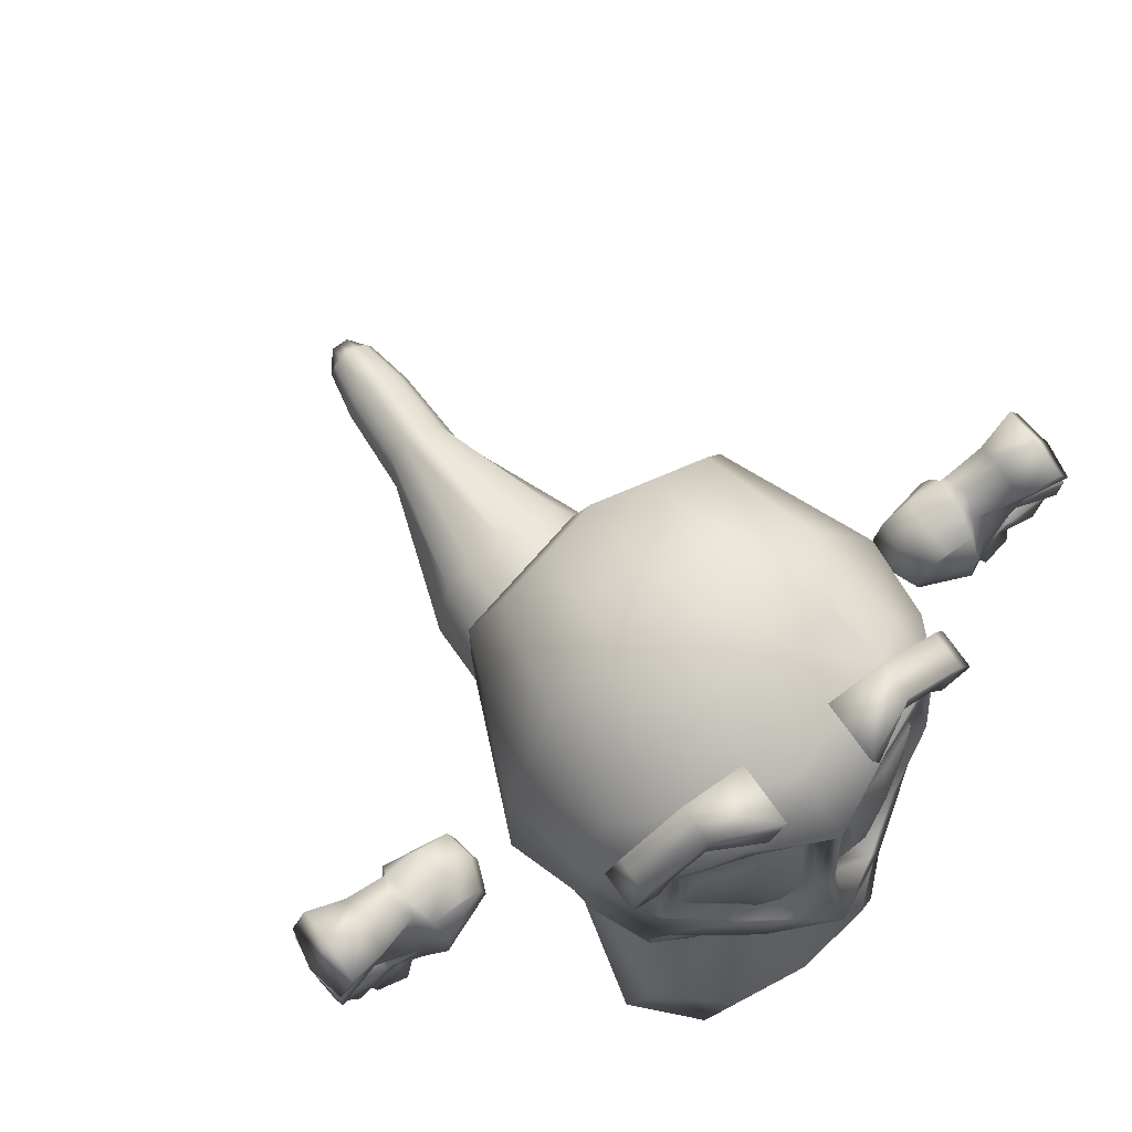
<metadata>
{"format":"obj","ext":"obj","renderer":"f3d","projection":"perspective","resolution":1024,"background":"white","views":[{"elev":75.9,"azim":-35.8,"up":"+Y"}]}
</metadata>
<code>
o Worm
v 0.5125 2.34 0.7576
v -0.5125 2.34 0.7576
v 0.5089 2.088 0.7576
v -0.5089 2.088 0.7576
v 0.2853 2.163 0.8859
v -0.2853 2.163 0.8859
v 0.2159 2.405 0.8859
v -0.2159 2.405 0.8859
v 0.8206 2.106 0.7576
v -0.8206 2.106 0.7576
v 0.6818 1.987 0.7576
v -0.6818 1.987 0.7576
v 0.7508 1.831 0.7651
v -0.7508 1.831 0.7651
v 0.8896 1.949 0.7651
v -0.8896 1.949 0.7651
v 0.8896 1.949 0.5699
v -0.8896 1.949 0.5699
v 0.7508 1.831 0.5699
v -0.7508 1.831 0.5699
v 0.6818 1.987 0.5774
v -0.6818 1.987 0.5774
v 0.8206 2.106 0.5774
v -0.8206 2.106 0.5774
v 0.2159 2.405 0.5899
v -0.2159 2.405 0.5899
v 0.2853 2.163 0.5899
v -0.2853 2.163 0.5899
v 0.5089 2.088 0.5774
v -0.5089 2.088 0.5774
v 0.5125 2.34 0.5774
v -0.5125 2.34 0.5774
v 2.095 0.7142 0.2013
v -2.095 0.7142 0.2013
v 2.095 0.4928 0.2013
v -2.095 0.4928 0.2013
v 1.871 0.5375 0.1419
v -1.871 0.5375 0.1419
v 1.871 0.6713 0.1419
v -1.871 0.6713 0.1419
v 1.624 0.5452 0.2203
v -1.624 0.5452 0.2203
v 1.624 0.6848 0.1981
v -1.624 0.6848 0.1981
v 1.285 0.7463 0.1702
v -1.285 0.7463 0.1702
v 1.26 0.5393 0.1702
v -1.26 0.5393 0.1702
v 1.61 0.8139 0.1008
v -1.61 0.8139 0.1008
v 1.406 0.8182 0.1702
v -1.406 0.8182 0.1702
v 1.811 0.9438 0.1702
v -1.811 0.9438 0.1702
v 1.866 0.811 0.1702
v -1.866 0.811 0.1702
v 2.081 0.862 0.2118
v -2.081 0.862 0.2118
v 1.998 1.063 0.2118
v -1.998 1.063 0.2118
v 1.288 0.438 0.1702
v -1.288 0.438 0.1702
v 1.643 0.3638 0.2216
v -1.643 0.3638 0.2216
v 1.583 0.2745 0.1706
v -1.583 0.2745 0.1706
v 1.355 0.3532 0.1702
v -1.355 0.3532 0.1702
v 1.698 0.1561 0.1683
v -1.698 0.1561 0.1683
v 1.805 0.1435 0.1407
v -1.805 0.1435 0.1407
v 1.919 -0.04346 0.1722
v -1.919 -0.04346 0.1722
v 1.765 -0.07618 0.2017
v -1.765 -0.07618 0.2017
v 1.765 0.3451 0.1702
v -1.765 0.3451 0.1702
v 1.834 0.4391 0.1702
v -1.834 0.4391 0.1702
v 2.011 0.2271 0.1889
v -2.011 0.2271 0.1889
v 2.107 0.3718 0.1561
v -2.107 0.3718 0.1561
v 2.072 0.3749 -0.09808
v -2.072 0.3749 -0.09808
v 1.998 0.2072 -0.1437
v -1.998 0.2072 -0.1437
v 1.834 0.4391 -0.1298
v -1.834 0.4391 -0.1298
v 1.765 0.3451 -0.1298
v -1.765 0.3451 -0.1298
v 1.765 -0.07618 -0.1612
v -1.765 -0.07618 -0.1612
v 1.921 -0.03592 -0.1332
v -1.921 -0.03592 -0.1332
v 1.808 0.151 -0.1017
v -1.808 0.151 -0.1017
v 1.684 0.1625 -0.1298
v -1.684 0.1625 -0.1298
v 1.34 0.3118 -0.1298
v -1.34 0.3118 -0.1298
v 1.566 0.2793 -0.1298
v -1.566 0.2793 -0.1298
v 1.643 0.3638 -0.1298
v -1.643 0.3638 -0.1298
v 1.261 0.4121 -0.1298
v -1.261 0.4121 -0.1298
v 1.998 1.063 -0.1713
v -1.998 1.063 -0.1713
v 2.081 0.862 -0.1713
v -2.081 0.862 -0.1713
v 1.866 0.811 -0.1298
v -1.866 0.811 -0.1298
v 1.811 0.9438 -0.1298
v -1.811 0.9438 -0.1298
v 1.401 0.862 -0.1298
v -1.401 0.862 -0.1298
v 1.615 0.8402 -0.1298
v -1.615 0.8402 -0.1298
v 1.228 0.532 -0.1298
v -1.228 0.532 -0.1298
v 1.258 0.777 -0.1298
v -1.258 0.777 -0.1298
v 1.624 0.6848 -0.1298
v -1.624 0.6848 -0.1298
v 1.624 0.5452 -0.1298
v -1.624 0.5452 -0.1298
v 1.871 0.6713 -0.1024
v -1.871 0.6713 -0.1024
v 1.871 0.5375 -0.1024
v -1.871 0.5375 -0.1024
v 2.095 0.4928 -0.1619
v -2.095 0.4928 -0.1619
v 2.095 0.7142 -0.1619
v -2.095 0.7142 -0.1619
v 1.534 0.6954 0.2652
v -1.534 0.6954 0.2652
v 1.53 0.5437 0.2652
v -1.53 0.5437 0.2652
v 1.552 0.8086 0.1757
v -1.552 0.8086 0.1757
v 1.55 0.3694 0.2652
v -1.55 0.3694 0.2652
v 1.527 0.3055 0.1719
v -1.527 0.3055 0.1719
v 1.54 0.283 -0.1298
v -1.54 0.283 -0.1298
v 1.591 0.8427 -0.1298
v -1.591 0.8427 -0.1298
v 1.582 0.6954 -0.1889
v -1.582 0.6954 -0.1889
v 1.579 0.5437 -0.2171
v -1.579 0.5437 -0.2171
v 1.599 0.3694 -0.1889
v -1.599 0.3694 -0.1889
v 2.118 0.4079 0.02343
v -2.118 0.4079 0.02343
v 1.836 0.4623 0.02024
v -1.836 0.4623 0.02024
v 2.004 0.1412 0.02212
v -2.004 0.1412 0.02212
v 1.763 0.3052 0.02024
v -1.763 0.3052 0.02024
v 1.619 0.5462 0.02024
v -1.619 0.5462 0.02024
v 1.638 0.3548 0.02024
v -1.638 0.3548 0.02024
v 2.01 0.0111 0.04101
v -2.01 0.0111 0.04101
v 1.865 0.1787 0.03215
v -1.865 0.1787 0.03215
v 1.691 -0.1372 0.02983
v -1.691 -0.1372 0.02983
v 1.609 0.1252 0.02983
v -1.609 0.1252 0.02983
v 1.556 0.2656 0.02024
v -1.556 0.2656 0.02024
v 1.318 0.2999 0.02024
v -1.318 0.2999 0.02024
v 1.235 0.4057 0.02024
v -1.235 0.4057 0.02024
v 1.2 0.5323 0.02024
v -1.2 0.5323 0.02024
v 1.981 1.146 0.01781
v -1.981 1.146 0.01781
v 1.802 1.038 -0.002171
v -1.802 1.038 -0.002171
v 2.122 0.8162 0.02024
v -2.122 0.8162 0.02024
v 1.887 0.7498 0.02024
v -1.887 0.7498 0.02024
v 1.641 0.9019 -0.002727
v -1.641 0.9019 -0.002727
v 1.619 0.6935 0.02024
v -1.619 0.6935 0.02024
v 1.382 0.8806 0.02024
v -1.382 0.8806 0.02024
v 1.232 0.7908 0.02024
v -1.232 0.7908 0.02024
v 1.87 0.4714 0.03627
v -1.87 0.4714 0.03627
v 1.869 0.7329 0.02209
v -1.869 0.7329 0.02209
v 2.118 0.781 0.02209
v -2.118 0.781 0.02209
v 2.118 0.427 0.03627
v -2.118 0.427 0.03627
v 1.529 0.2695 0.02024
v -1.529 0.2695 0.02024
v 1.583 0.8601 0.02024
v -1.583 0.8601 0.02024
v 0.5627 1.268 0.8439
v -0.5627 1.268 0.8439
v 0.5833 1.691 0.798
v -0.5833 1.691 0.798
v 0.3611 1.396 0.9655
v -0.3611 1.396 0.9655
v 0.3542 1.807 0.8919
v -0.3542 1.807 0.8919
v 0.1173 1.751 0.9468
v -0.1173 1.751 0.9468
v 0.1452 1.289 1.038
v -0.1452 1.289 1.038
v 0.2399 1.07 1.028
v -0.2399 1.07 1.028
v 0.3275 0.981 0.9823
v -0.3275 0.981 0.9823
v 0.4075 1.005 0.9167
v -0.4075 1.005 0.9167
v 0.6216 -0.1211 -0.3523
v -0.6216 -0.1211 -0.3523
v 0.6757 -0.2701 -0.08438
v -0.6757 -0.2701 -0.08438
v 0.528 -0.4302 0.5716
v -0.528 -0.4302 0.5716
v -0 -0.4617 0.8187
v -0 -0.164 -0.6061
v 0.5745 -0.8792 0.2737
v -0.5745 -0.8792 0.2737
v 0.3893 -0.6794 -0.1436
v -0.3893 -0.6794 -0.1436
v 0.6077 -0.9448 0.629
v -0.6077 -0.9448 0.629
v 0 -0.9489 0.9533
v -0 -0.6593 -0.3706
v 0.7124 -1.309 0.09762
v -0.7124 -1.309 0.09762
v 0.418 -0.9261 -0.5134
v -0.418 -0.9261 -0.5134
v 0.8695 -1.649 0.818
v -0.8695 -1.649 0.818
v -0 -1.837 1.162
v 0 -0.8028 -0.5571
v 0.4175 -1.124 -0.7895
v -0.4175 -1.124 -0.7895
v 0.5165 -1.444 -0.6733
v -0.5165 -1.444 -0.6733
v 0.48 -1.857 -0.5927
v -0.48 -1.857 -0.5927
v -0 -1.834 -0.5594
v -0 -0.9467 -0.8349
v 0.1617 -1.513 -2.369
v -0.1617 -1.513 -2.369
v 0.2184 -1.649 -2.26
v -0.2184 -1.649 -2.26
v 0.1617 -1.785 -2.342
v -0.1617 -1.785 -2.342
v 0 -1.842 -2.336
v 0 -1.419 -2.379
v 0.712 0.4383 -0.4607
v -0.712 0.4383 -0.4607
v 0.9129 0.1436 0.137
v -0.9129 0.1436 0.137
v -0 -0.007708 1.025
v -0 0.4088 -0.7542
v 0.7485 0.8686 -0.609
v -0.7485 0.8686 -0.609
v 1.06 0.9274 0.1063
v -1.06 0.9274 0.1063
v 0.715 0.6378 0.8205
v -0.715 0.6378 0.8205
v -0 0.8076 -0.8776
v 0.6928 1.458 -0.7162
v -0.6928 1.458 -0.7162
v 0.9985 1.49 0.01426
v -0.9985 1.49 0.01426
v 0.7525 1.962 0.6878
v -0.7525 1.962 0.6878
v 0 1.977 1.03
v 0 1.337 -0.8932
v 0.6792 2.039 -0.1022
v -0.6792 2.039 -0.1022
v 0.5516 1.862 -0.653
v -0.5516 1.862 -0.653
v 0.516 2.155 0.2499
v -0.516 2.155 0.2499
v 0 2.285 0.3662
v 0 1.949 -0.7581
v 0 2.202 -0.2348
v 0.04224 1.905 0.9969
v -0.04224 1.905 0.9969
v 0.6415 1.813 0.7572
v -0.6415 1.813 0.7572
v 0.2451 0.8475 1.097
v -0.2451 0.8475 1.097
v 0.4336 0.8342 0.9662
v -0.4336 0.8342 0.9662
v 0.3797 0.8583 0.9228
v -0.3797 0.8583 0.9228
v 0.2159 0.8688 0.9935
v -0.2159 0.8688 0.9935
v 0.589 1.781 0.6978
v -0.589 1.781 0.6978
v 0.07012 1.882 0.9268
v -0.07012 1.882 0.9268
v 0.7522 0.2931 0.7641
v -0.7522 0.2931 0.7641
v 0.9102 0.717 0.4849
v -0.9102 0.717 0.4849
v 0.9486 1.575 0.4205
v -0.9486 1.575 0.4205
v 0.5604 2.057 0.5436
v -0.5604 2.057 0.5436
v 0 2.11 0.7254
v 0.8873 0.3414 0.4936
v -0.8873 0.3414 0.4936
v 0.7435 1.979 0.4092
v -0.7435 1.979 0.4092
v -0 0.6581 1.246
v 0.7264 -0.01917 0.7551
v -0.7264 -0.01917 0.7551
v -0 -0.1187 1.037
v 0.5279 -0.1448 0.8477
v -0.5279 -0.1448 0.8477
v -0 -0.266 0.9558
v 0.3912 -0.2595 0.815
v -0.3912 -0.2595 0.815
v 1.031 1.192 0.06306
v -1.031 1.192 0.06306
v 0.7214 1.148 -0.6736
v -0.7214 1.148 -0.6736
v 0.7865 1.214 0.7308
v -0.7865 1.214 0.7308
v 0 1.052 1.112
v 0 1.056 -0.8849
v 0.04719 1.046 1.065
v -0.04719 1.046 1.065
v 0.7331 1.232 0.8011
v -0.7331 1.232 0.8011
v 0.6322 1.246 0.7936
v -0.6322 1.246 0.7936
v 0.08227 1.045 1.033
v -0.08227 1.045 1.033
v 0.9282 1.12 0.4546
v -0.9282 1.12 0.4546
v 0.5181 0.07491 0.5776
v -0.5181 0.07491 0.5776
v -0 0.07757 0.8052
v 0.5545 0.6425 0.6569
v -0.5545 0.6425 0.6569
v -0 0.6584 0.8642
v 0.5277 0.3111 0.6248
v -0.5277 0.3111 0.6248
v 0.2662 -0.4259 0.674
v -0.2662 -0.4259 0.674
v 0.3108 -0.1425 -0.4792
v -0.3108 -0.1425 -0.4792
v 0.2775 -0.9274 0.8744
v -0.2775 -0.9274 0.8744
v 0.1947 -0.6694 -0.2571
v -0.1947 -0.6694 -0.2571
v 0.5628 -1.827 1.122
v -0.5628 -1.827 1.122
v 0.209 -0.8645 -0.5352
v -0.209 -0.8645 -0.5352
v 0.24 -1.845 -0.576
v -0.24 -1.845 -0.576
v 0.2341 -0.998 -0.8052
v -0.2341 -0.998 -0.8052
v 0.05985 -1.813 -2.339
v -0.05985 -1.813 -2.339
v 0.06065 -1.432 -2.379
v -0.06065 -1.432 -2.379
v 0.356 0.4236 -0.6075
v -0.356 0.4236 -0.6075
v 0.3742 0.8381 -0.7433
v -0.3742 0.8381 -0.7433
v 0.3715 2.027 0.8507
v -0.3715 2.027 0.8507
v 0.3464 1.398 -0.8047
v -0.3464 1.398 -0.8047
v 0.2724 2.278 0.3072
v -0.2724 2.278 0.3072
v 0.2977 1.961 -0.6868
v -0.2977 1.961 -0.6868
v 0.2944 2.172 -0.2111
v -0.2944 2.172 -0.2111
v 0.3371 1.917 0.8689
v -0.3371 1.917 0.8689
v 0.3393 0.8409 1.032
v -0.3393 0.8409 1.032
v 0.3164 0.8509 0.9526
v -0.3164 0.8509 0.9526
v 0.3394 1.904 0.745
v -0.3394 1.904 0.745
v 0.2802 2.084 0.6345
v -0.2802 2.084 0.6345
v 0.334 0.6228 1.085
v -0.334 0.6228 1.085
v 0.404 -0.04554 0.8899
v -0.404 -0.04554 0.8899
v 0.2484 -0.1336 0.9608
v -0.2484 -0.1336 0.9608
v 0.1997 -0.2389 0.9226
v -0.1997 -0.2389 0.9226
v 0.3607 1.102 -0.7793
v -0.3607 1.102 -0.7793
v 0.259 0.07624 0.6914
v -0.259 0.07624 0.6914
v 0.2773 0.6504 0.7605
v -0.2773 0.6504 0.7605
v 0.3716 -1.166 -1.508
v -0.3716 -1.166 -1.508
v 0.5208 -1.4 -1.389
v -0.5208 -1.4 -1.389
v 0.4341 -1.826 -1.354
v -0.4341 -1.826 -1.354
v 0 -1.837 -1.332
v -0 -1.018 -1.516
v 0.1799 -1.831 -1.343
v -0.1799 -1.831 -1.343
v 0.2196 -1.056 -1.504
v -0.2196 -1.056 -1.504
v 0.1489 -1.52 -2.741
v -0.1489 -1.52 -2.741
v 0.1921 -1.649 -2.741
v -0.1921 -1.649 -2.741
v 0.1617 -1.785 -2.823
v -0.1617 -1.785 -2.823
v 0.05985 -1.813 -2.82
v -0.05985 -1.813 -2.82
v 0 -1.842 -2.817
v 0.06439 -1.462 -2.756
v -0.06439 -1.462 -2.756
v 0 -1.434 -2.753
v 0.1385 -1.643 -3.009
v -0.1385 -1.643 -3.009
v 0.1056 -1.564 -3.017
v -0.1056 -1.564 -3.017
v 0.1056 -1.723 -3.001
v -0.1056 -1.723 -3.001
v 0.04652 -1.739 -2.999
v -0.04652 -1.739 -2.999
v 0 -1.755 -2.998
v 0.04699 -1.518 -3.023
v -0.04699 -1.518 -3.023
v 0 -1.51 -3.023
v 0.04946 -1.643 -3.127
v -0.04946 -1.643 -3.127
v 0 -1.643 -3.127
v 0.2708 0.3499 0.706
v -0.2708 0.3499 0.706
v -0 0.3491 0.7726
v 0.4037 -0.8027 -0.3285
v -0.4037 -0.8027 -0.3285
v 0.6434 -1.094 0.1857
v -0.6434 -1.094 0.1857
v 0.7386 -1.355 0.8893
v -0.7386 -1.355 0.8893
v -0 -1.451 1.224
v 0 -0.7311 -0.4638
v 0.4202 -1.436 1.164
v -0.4202 -1.436 1.164
v 0.2018 -0.7669 -0.3962
v -0.2018 -0.7669 -0.3962
v 0.5897 0.07555 0.6821
v -0.5897 0.07555 0.6821
v -0 0.5306 1.168
v 0.2949 0.05677 0.7926
v -0.2949 0.05677 0.7926
v 0.2719 0.5333 1.02
v -0.2719 0.5333 1.02
v 0.5962 0.3081 0.7228
v -0.5962 0.3081 0.7228
v 0.5924 0.5666 0.7622
v -0.5924 0.5666 0.7622
v -0 0.08543 0.9032
f 33 39 37 35
f 38 40 34 36
f 37 39 43 41
f 44 40 38 42
f 49 43 55 53
f 56 44 50 54
f 53 55 57 59
f 58 56 54 60
f 63 65 69 71
f 70 66 64 72
f 71 69 75 73
f 76 70 72 74
f 41 63 77 79
f 78 64 42 80
f 79 77 81 83
f 82 78 80 84
f 131 129 135 133
f 136 130 132 134
f 125 129 131 127
f 132 130 126 128
f 113 125 119 115
f 120 126 114 116
f 111 113 115 109
f 116 114 112 110
f 99 103 105 97
f 106 104 100 98
f 93 99 97 95
f 98 100 94 96
f 91 105 127 89
f 128 106 92 90
f 87 91 89 85
f 90 92 88 86
f 43 137 139 41
f 140 138 44 42
f 137 45 47 139
f 48 46 138 140
f 45 137 141 51
f 142 138 46 52
f 137 43 49 141
f 50 44 138 142
f 41 139 143 63
f 144 140 42 64
f 139 47 61 143
f 62 48 140 144
f 63 143 145 65
f 146 144 64 66
f 143 61 67 145
f 68 62 144 146
f 123 151 153 121
f 154 152 124 122
f 151 125 127 153
f 128 126 152 154
f 125 151 149 119
f 150 152 126 120
f 151 123 117 149
f 118 124 152 150
f 121 153 155 107
f 156 154 122 108
f 153 127 105 155
f 106 128 154 156
f 107 155 147 101
f 148 156 108 102
f 155 105 103 147
f 104 106 156 148
f 83 157 159 79
f 160 158 84 80
f 157 85 89 159
f 90 86 158 160
f 81 161 157 83
f 158 162 82 84
f 161 87 85 157
f 86 88 162 158
f 77 163 161 81
f 162 164 78 82
f 163 91 87 161
f 88 92 164 162
f 79 159 165 41
f 166 160 80 42
f 159 89 127 165
f 128 90 160 166
f 63 167 163 77
f 164 168 64 78
f 167 105 91 163
f 92 106 168 164
f 73 169 171 71
f 172 170 74 72
f 169 95 97 171
f 98 96 170 172
f 75 173 169 73
f 170 174 76 74
f 173 93 95 169
f 96 94 174 170
f 69 175 173 75
f 174 176 70 76
f 175 99 93 173
f 94 100 176 174
f 71 171 167 63
f 168 172 72 64
f 171 97 105 167
f 106 98 172 168
f 65 177 175 69
f 176 178 66 70
f 177 103 99 175
f 100 104 178 176
f 61 181 179 67
f 180 182 62 68
f 181 107 101 179
f 102 108 182 180
f 47 183 181 61
f 182 184 48 62
f 183 121 107 181
f 108 122 184 182
f 59 185 187 53
f 188 186 60 54
f 185 109 115 187
f 116 110 186 188
f 57 189 185 59
f 186 190 58 60
f 189 111 109 185
f 110 112 190 186
f 55 191 189 57
f 190 192 56 58
f 191 113 111 189
f 112 114 192 190
f 53 187 193 49
f 194 188 54 50
f 187 115 119 193
f 120 116 188 194
f 43 195 191 55
f 192 196 44 56
f 195 125 113 191
f 114 126 196 192
f 51 197 199 45
f 200 198 52 46
f 197 117 123 199
f 124 118 198 200
f 45 199 183 47
f 184 200 46 48
f 199 123 121 183
f 122 124 200 184
f 41 165 201 37
f 202 166 42 38
f 165 127 131 201
f 132 128 166 202
f 39 203 195 43
f 196 204 40 44
f 203 129 125 195
f 126 130 204 196
f 33 205 203 39
f 204 206 34 40
f 205 135 129 203
f 130 136 206 204
f 205 33 35 207
f 36 34 206 208
f 207 133 135 205
f 136 134 208 206
f 37 201 207 35
f 208 202 38 36
f 201 131 133 207
f 134 132 202 208
f 145 209 177 65
f 178 210 146 66
f 209 147 103 177
f 104 148 210 178
f 67 179 209 145
f 210 180 68 146
f 179 101 147 209
f 148 102 180 210
f 141 211 197 51
f 198 212 142 52
f 211 149 117 197
f 118 150 212 198
f 49 193 211 141
f 212 194 50 142
f 193 119 149 211
f 150 120 194 212
f 233 239 241 231
f 242 240 234 232
f 235 243 239 233
f 240 244 236 234
f 247 257 255 249
f 256 258 248 250
f 251 259 257 247
f 258 260 252 248
f 231 271 273 233
f 274 272 232 234
f 233 273 331 235
f 332 274 234 236
f 271 277 279 273
f 280 278 272 274
f 284 294 292 286
f 293 295 285 287
f 281 317 326 319
f 327 318 282 320
f 331 273 326 317
f 327 274 332 318
f 273 279 319 326
f 320 280 274 327
f 288 321 328 323
f 329 322 289 324
f 286 292 328 321
f 329 293 287 322
f 292 296 323 328
f 324 297 293 329
f 331 334 337 235
f 338 335 332 236
f 279 277 341 339
f 342 278 280 340
f 339 341 284 286
f 285 342 340 287
f 330 305 347 345
f 348 306 330 345
f 345 347 301 290
f 302 348 345 290
f 288 303 349 343
f 350 304 289 344
f 343 349 307 281
f 308 350 344 282
f 303 313 351 349
f 352 314 304 350
f 349 351 309 307
f 310 352 350 308
f 305 311 353 347
f 354 312 306 348
f 347 353 315 301
f 316 354 348 302
f 319 279 339 355
f 340 280 320 356
f 355 339 286 321
f 287 340 356 322
f 281 319 355 343
f 356 320 282 344
f 343 355 321 288
f 322 356 344 289
f 237 245 369 365
f 370 245 237 366
f 365 369 243 235
f 244 370 366 236
f 231 241 371 367
f 372 242 232 368
f 367 371 246 238
f 246 372 368 238
f 253 261 377 373
f 378 261 253 374
f 373 377 259 251
f 260 378 374 252
f 249 255 379 375
f 380 256 250 376
f 375 379 262 254
f 262 380 376 254
f 238 276 385 367
f 386 276 238 368
f 367 385 271 231
f 272 386 368 232
f 276 283 387 385
f 388 283 276 386
f 385 387 277 271
f 278 388 386 272
f 291 299 395 391
f 396 299 291 392
f 391 395 294 284
f 295 396 392 285
f 296 292 397 393
f 398 293 297 394
f 393 397 300 298
f 300 398 394 298
f 292 294 395 397
f 396 295 293 398
f 397 395 299 300
f 299 396 398 300
f 290 301 399 389
f 400 302 290 390
f 389 399 303 288
f 304 400 390 289
f 281 307 401 409
f 402 308 282 410
f 409 401 305 330
f 306 402 410 330
f 307 309 403 401
f 404 310 308 402
f 401 403 311 305
f 312 404 402 306
f 301 315 405 399
f 406 316 302 400
f 399 405 313 303
f 314 406 400 304
f 325 290 389 407
f 390 290 325 408
f 407 389 288 323
f 289 390 408 324
f 298 325 407 393
f 408 325 298 394
f 393 407 323 296
f 324 408 394 297
f 275 333 413 411
f 414 333 275 412
f 411 413 334 331
f 335 414 412 332
f 235 337 415 365
f 416 338 236 366
f 365 415 336 237
f 336 416 366 237
f 337 334 413 415
f 414 335 338 416
f 415 413 333 336
f 333 414 416 336
f 341 277 387 417
f 388 278 342 418
f 417 387 283 346
f 283 388 418 346
f 284 341 417 391
f 418 342 285 392
f 391 417 346 291
f 346 418 392 291
f 255 257 425 423
f 426 258 256 424
f 423 425 265 263
f 266 426 424 264
f 257 259 427 425
f 428 260 258 426
f 425 427 267 265
f 268 428 426 266
f 377 261 429 431
f 429 261 378 432
f 431 429 269 381
f 269 429 432 382
f 259 377 431 427
f 432 378 260 428
f 427 431 381 267
f 382 432 428 268
f 379 255 423 433
f 424 256 380 434
f 433 423 263 383
f 264 424 434 384
f 262 379 433 430
f 434 380 262 430
f 430 433 383 270
f 384 434 430 270
f 265 437 435 263
f 436 438 266 264
f 267 439 437 265
f 438 440 268 266
f 381 441 439 267
f 440 442 382 268
f 269 443 441 381
f 442 443 269 382
f 263 435 444 383
f 445 436 264 384
f 383 444 446 270
f 446 445 384 270
f 437 447 449 435
f 450 448 438 436
f 439 451 447 437
f 448 452 440 438
f 441 453 451 439
f 452 454 442 440
f 443 455 453 441
f 454 455 443 442
f 435 449 456 444
f 457 450 436 445
f 444 456 458 446
f 458 457 445 446
f 447 459 456 449
f 457 460 448 450
f 447 451 453 459
f 454 452 448 460
f 456 459 461 458
f 461 460 457 458
f 453 455 461 459
f 461 455 454 460
f 239 467 465 241
f 466 468 240 242
f 467 247 249 465
f 250 248 468 466
f 243 469 467 239
f 468 470 244 240
f 469 251 247 467
f 248 252 470 468
f 245 471 473 369
f 474 471 245 370
f 471 253 373 473
f 374 253 471 474
f 369 473 469 243
f 470 474 370 244
f 473 373 251 469
f 252 374 474 470
f 241 465 475 371
f 476 466 242 372
f 465 249 375 475
f 376 250 466 476
f 371 475 472 246
f 472 476 372 246
f 475 375 254 472
f 254 376 476 472
f 317 484 477 331
f 484 363 357 477
f 364 485 478 358
f 485 318 332 478
f 281 486 484 317
f 486 360 363 484
f 361 487 485 364
f 487 282 318 485
f 331 477 480 411
f 477 357 419 480
f 358 478 481 420
f 478 332 412 481
f 411 480 488 275
f 480 419 359 488
f 420 481 488 359
f 481 412 275 488
f 330 479 482 409
f 479 362 421 482
f 362 479 483 422
f 479 330 410 483
f 409 482 486 281
f 482 421 360 486
f 422 483 487 361
f 483 410 282 487
f 215 213 351 313
f 352 214 216 314
f 213 215 217
f 218 216 214
f 215 219 217
f 218 220 216
f 313 405 219 215
f 220 406 314 216
f 405 315 221 219
f 222 316 406 220
f 219 221 217
f 218 222 220
f 221 223 217
f 218 224 222
f 315 353 223 221
f 224 354 316 222
f 353 311 225 223
f 226 312 354 224
f 223 225 217
f 218 226 224
f 225 227 217
f 218 228 226
f 311 403 227 225
f 228 404 312 226
f 403 309 229 227
f 230 310 404 228
f 227 229 217
f 218 230 228
f 229 213 217
f 218 214 230
f 213 229 309 351
f 310 230 214 352
f 362 464 462 421
f 463 464 362 422
f 359 419 462 464
f 463 420 359 464
f 360 421 462 363
f 463 422 361 364
f 357 363 462 419
f 463 364 358 420
f 1 7 5 3
f 6 8 2 4
f 1 3 11 9
f 12 4 2 10
f 9 11 13 15
f 14 12 10 16
f 9 15 17 23
f 18 16 10 24
f 15 13 19 17
f 20 14 16 18
f 13 11 21 19
f 22 12 14 20
f 1 9 23 31
f 24 10 2 32
f 11 3 29 21
f 30 4 12 22
f 5 7 25 27
f 26 8 6 28
f 7 1 31 25
f 32 2 8 26
f 3 5 27 29
f 28 6 4 30
f 27 25 31 29
f 32 26 28 30
f 21 29 31 23
f 32 30 22 24
f 19 21 23 17
f 24 22 20 18

</code>
